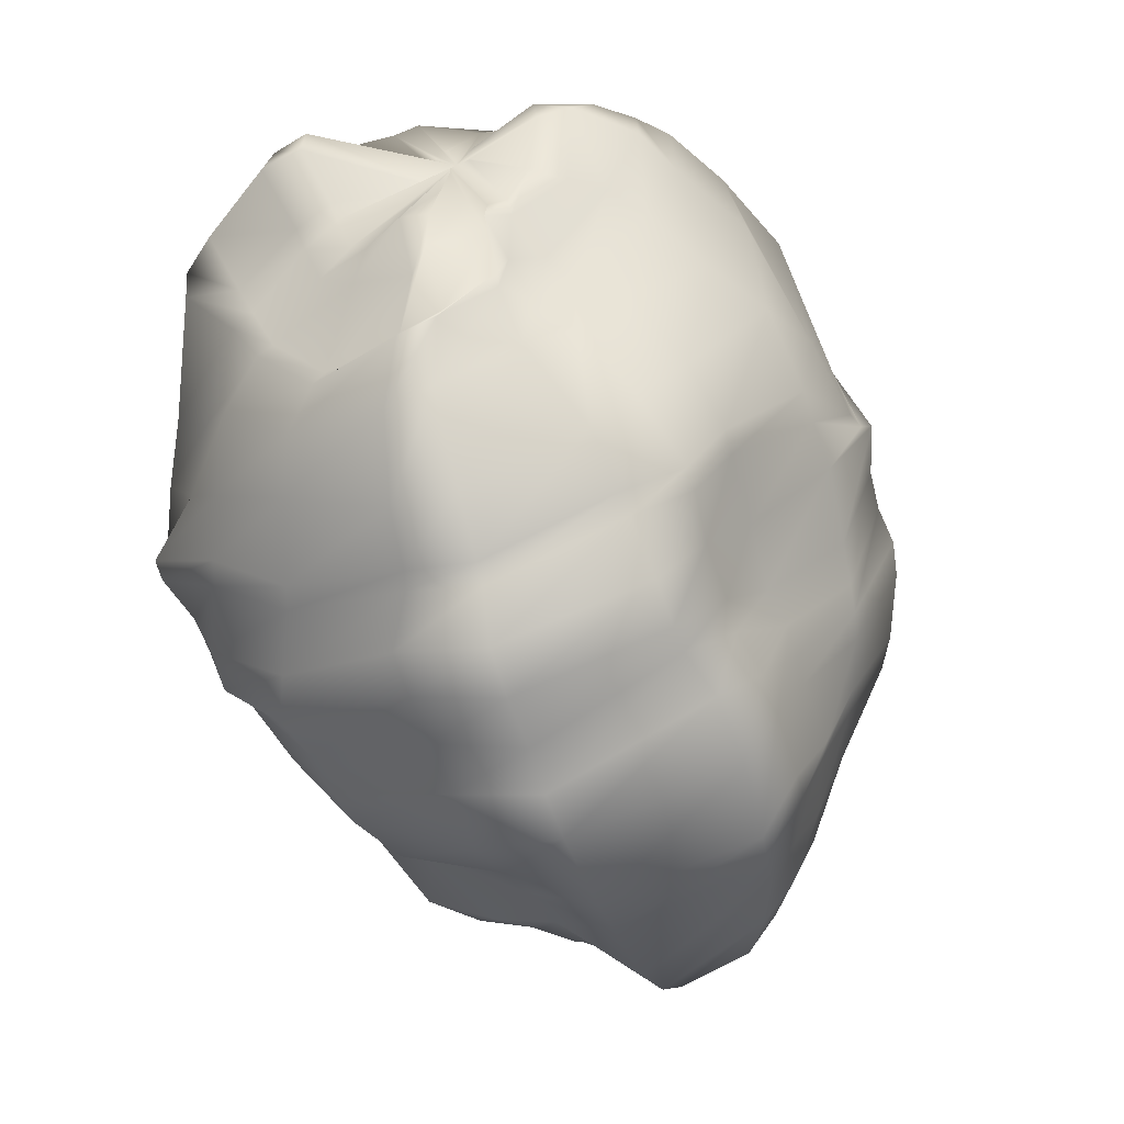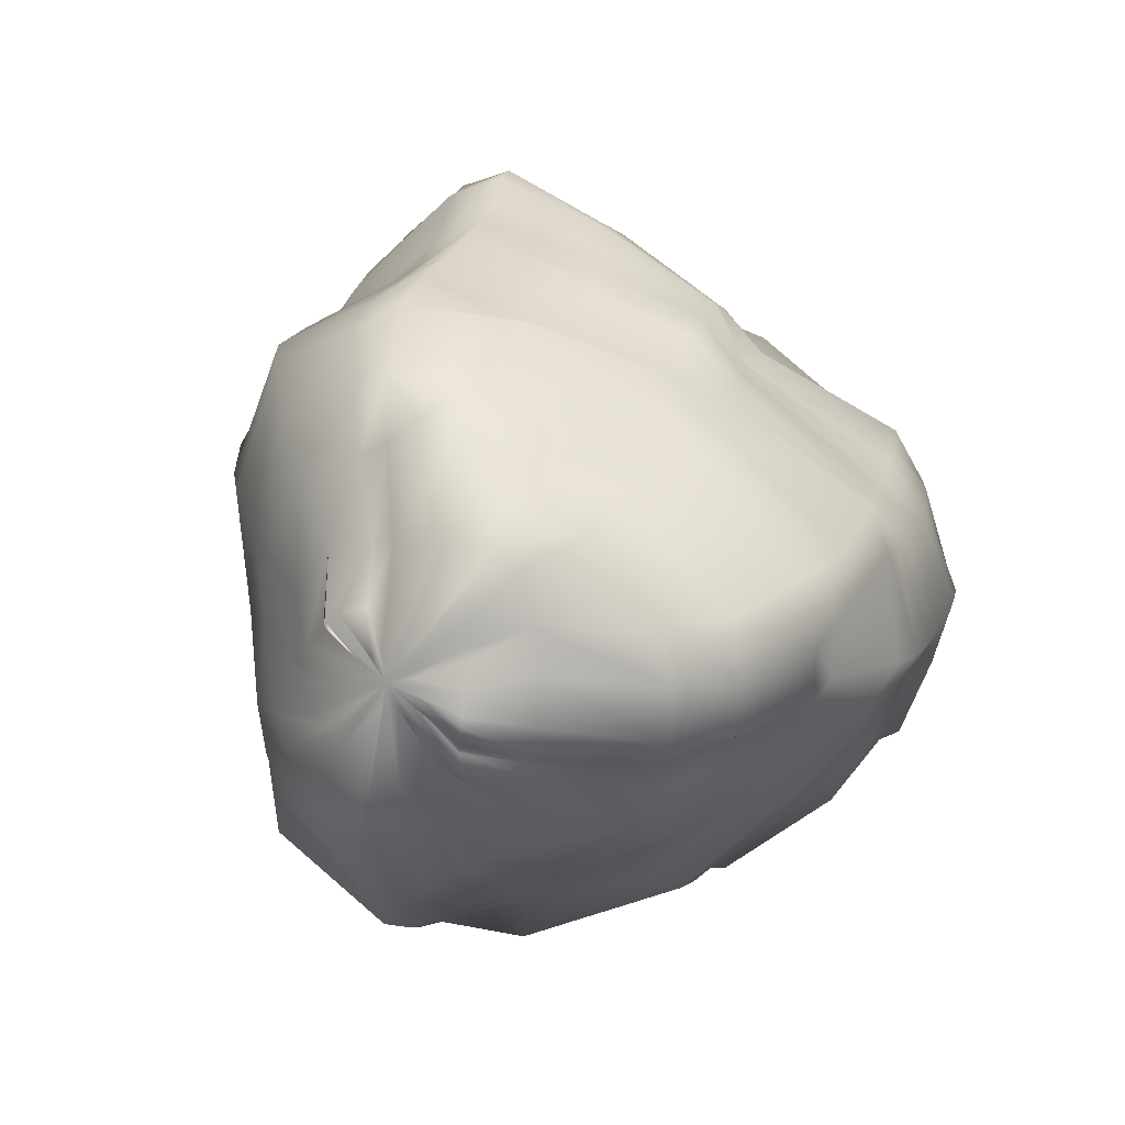
<metadata>
{"format":"obj","ext":"obj","renderer":"f3d","projection":"perspective","resolution":1024,"background":"white","views":[{"elev":24.5,"azim":137.6,"up":"+Y"},{"elev":-69.3,"azim":-61.3,"up":"+Y"}]}
</metadata>
<code>
g default
v -0.8075 -3.914 -1.803
v -1.296 -4.224 -0.4399
v -0.8685 -3.113 -2.376
v -1.687 -3.057 -1.661
v -1.328 -4.169 0.332
v -0.5131 -4.337 0.04553
v 0.09767 -4.409 -0.3082
v 0.5726 -3.94 -0.4104
v 0.4777 -3.733 -1.404
v -0.2763 -3.718 -2.367
v -1.783 -4.174 -0.1696
v -1.67 -3.64 0.6938
v -0.34 -2.313 -2.837
v -1.696 -2.666 1.114
v -0.1696 -1.63 -3.074
v -1.63 -1.995 1.658
v 0.02468 -1.321 -3.157
v -1.538 -1.696 1.837
v 2.869 -1.444 -2.029
v 0.997 -0.7512 -3.419
v -0.4914 -0.7458 -2.726
v -2.478 -0.4679 -2.105
v -2.338 -1.036 1.344
v -0.9346 -1.344 2.173
v 0.8976 -1.756 2.8
v 2.024 -2.12 1.984
v 2.534 -1.937 1.06
v 2.885 -1.016 -1.736
v 1.066 -0.1688 -3.127
v -0.4611 -0.4735 -2.653
v -2.476 -0.1423 -2.043
v -2.335 -0.7312 1.473
v -0.9532 -1.047 2.28
v 0.975 -1.523 2.893
v 2.183 -1.765 2.13
v 2.701 -1.595 1.175
v 2.967 -0.561 -1.555
v 1.312 0.2822 -2.965
v -0.3973 -0.1732 -2.57
v -2.466 0.1513 -1.841
v -2.308 -0.4193 1.588
v -0.9216 -0.7962 2.353
v 1.036 -1.292 2.984
v 2.358 -1.274 2.21
v 2.897 -1.241 1.236
v 3.087 0.2358 -1.231
v 1.487 0.9562 -2.789
v -0.1759 0.8094 -2.3
v -2.427 0.9892 -1.732
v -2.225 0.2232 1.757
v -0.8052 -0.2605 2.316
v 1.13 -0.8023 3.119
v 2.51 -0.6891 2.367
v 3.297 -0.5823 1.181
v 2.926 0.7598 -1.224
v 1.428 1.399 -2.41
v -0.009054 1.489 -2.19
v -2.439 0.9371 -1.591
v -2.37 0.5859 1.793
v -0.7516 -0.003428 2.349
v 1.173 -0.5075 3.18
v 2.752 -0.2447 2.532
v 3.343 0.1679 1.013
v -1.333 0.2966 2.376
v -0.9392 1.136 2.277
v -0.778 2.133 2.049
v -0.6315 2.409 2.087
v 1.048 3.428 -0.1289
v -0.1646 3.354 1.949
v 1.945 2.977 1.319
v 1.004 3.483 0.1404
v 0.6086 3.443 0.06722
v -0.5804 3.822 0.8555
v 0.3652 3.606 1.96
v 1.258 3.747 2.15
v 1.542 3.289 1.441
v 1.707 3.024 0.9474
v 1.622 3.421 0.344
v -0.2919 3.922 0.6705
v -0.3186 3.591 1.513
v 0.8036 3.454 0.8045
v 0.8113 3.455 0.7335
v 0.7624 3.486 0.6517
v 0.679 3.552 0.7751
v 0.6357 3.575 0.8183
v 0.524 3.658 0.6973
v 0.4885 3.68 0.6774
v 0.2687 3.69 0.9104
v 0.4883 3.556 0.9122
v 0.2603 3.579 1.049
v 0.42 3.627 1.158
v 0.5519 3.473 1.102
v 0.6605 3.366 0.8703
v 0.6923 3.368 0.8423
v 0.7177 3.372 0.8088
v -0.1787 -4.177 -1.116
v -0.106 -4.044 -1.089
v -0.1183 -4.223 -1.488
v -0.8295 -4.176 -1.258
v -0.2335 -4.27 -1.708
v -0.2947 -4.251 -1.773
v -0.6444 -4.034 -1.76
v -0.952 -4.135 -1.323
v -0.7409 -3.975 -1.764
v -0.8972 -3.716 -1.952
v -1.094 -4.112 -1.305
v -1.184 -3.54 -1.869
v -1.244 -3.539 -1.834
v -1.405 -3.567 -1.683
v -1.202 -4.117 -1.21
v -1.516 -3.707 -1.44
v -1.566 -3.675 -1.418
v -1.233 -4.135 -1.122
v -1.625 -3.901 -1.214
v -1.552 -3.898 -0.9989
v -1.224 -4.162 -1.031
v -1.1 -4.221 -0.9004
v -1.163 -4.256 -0.386
v -0.9585 -4.251 -0.8903
v -0.9782 -4.283 -0.303
v -0.7156 -4.416 -0.529
v -0.8914 -4.31 -0.3403
v -0.8703 -4.257 -0.9303
v -0.545 -4.461 -0.6483
v -0.4081 -4.452 -0.7578
v -0.4739 -4.464 -0.7041
v -0.805 -4.251 -1.001
v -0.3411 -4.423 -0.8038
v -0.2644 -4.403 -0.8424
v -0.08608 -4.436 -0.9153
v -0.7733 -4.22 -1.135
v 0.2865 -4.025 -2.016
v -1.905 -3.466 -0.7688
v -1.868 -3.556 -0.5862
v 0.6317 -3.822 -0.8859
v -1.262 -2.865 -2.062
v -0.6067 -3.406 -2.399
v -2.041 -3.37 -1.121
v -1.577 -4.133 0.2454
v -0.855 -4.222 0.1933
v -0.1679 -4.46 -0.153
v 0.4369 -4.038 -0.2345
v 1.168 -3.473 -0.9714
v 1.09 -3.386 -1.639
v 0.9148 -3.586 -2.391
v -0.03765 -3.063 -2.774
v -0.4468 -2.801 -2.752
v -0.8155 -2.557 -2.654
v -1.411 -2.412 -2.242
v -1.931 -2.473 -1.861
v -2.583 -2.839 -1.14
v -2.493 -3.01 -0.5947
v -2.511 -3.153 -0.3072
v -2.352 -3.506 0.229
v -1.286 -3.972 0.9708
v 0.08402 -4.314 0.9159
v -0.3691 -4.246 1.076
v 0.8374 -3.912 0.4944
v 0.5267 -4.331 0.6716
v 1.069 -3.809 0.1917
v 1.229 -3.749 -0.1483
v 1.669 -3.194 -0.8853
v 1.497 -2.994 -1.545
v 1.356 -3.147 -2.574
v 0.08294 -2.464 -2.942
v -0.7786 -2.206 -2.727
v -1.443 -1.983 -2.42
v -2.035 -2.016 -2.017
v -2.92 -2.368 -1.159
v -2.872 -2.61 -0.4521
v -2.96 -2.9 -0.0617
v -2.585 -2.922 0.6227
v -1.222 -3.219 1.221
v 0.4492 -4.079 1.398
v -0.09872 -4.029 1.566
v 1.129 -3.417 1.095
v 0.8795 -3.997 1.178
v 1.327 -3.314 0.8273
v 1.664 -3.465 0.1125
v 2.032 -2.597 -0.3518
v 1.95 -2.44 -1.631
v 1.798 -2.432 -2.645
v 0.6016 -1.896 -3.363
v -0.7085 -1.577 -2.802
v -1.536 -1.54 -2.399
v -2.35 -1.448 -2.096
v -3.211 -1.655 -1.142
v -3.212 -1.897 -0.3311
v -3.261 -2.016 0.1593
v -2.548 -1.892 1.044
v -1.207 -2.418 1.781
v 0.8469 -3.107 1.978
v 0.1626 -3.242 2.253
v 1.359 -2.896 1.53
v 1.186 -3.074 1.775
v 1.623 -2.895 1.176
v 1.904 -2.847 0.633
v 2.416 -2.414 -0.4044
v 2.2 -2.136 -1.616
v 2.03 -2.043 -2.67
v 0.7628 -1.54 -3.443
v -0.6026 -1.29 -2.942
v -1.532 -1.273 -2.433
v -2.42 -1.125 -2.118
v -3.298 -1.291 -1.102
v -3.295 -1.533 -0.1962
v -3.271 -1.597 0.3985
v -2.381 -1.628 1.064
v -1.036 -1.949 2.012
v 0.8653 -2.697 2.202
v 0.3413 -2.711 2.526
v 1.48 -2.736 1.646
v 1.263 -2.852 1.934
v 1.849 -2.648 1.314
v 2.096 -2.546 0.817
v 2.463 -1.2 -2.715
v 0.2017 -0.6704 -3.046
v -1.509 -0.719 -2.462
v -3.177 -0.5718 -0.9683
v -3.205 -0.8316 0.0414
v -3.21 -0.9299 0.6073
v -1.499 -1.193 1.979
v 0.4466 -1.665 2.887
v 1.705 -2.2 2.444
v 2.251 -1.985 1.684
v 2.931 -1.85 -0.3817
v 2.596 -0.7528 -2.625
v 0.2898 -0.2844 -2.946
v -1.483 -0.4375 -2.448
v -2.921 -0.2354 -0.8717
v -3.141 -0.4506 0.1641
v -3.213 -0.5215 0.7443
v -1.537 -0.9582 2.102
v 0.5158 -1.368 2.83
v 1.851 -1.869 2.62
v 2.429 -1.643 1.796
v 3.094 -1.511 -0.3014
v 2.699 -0.3056 -2.54
v 0.4815 0.1324 -2.787
v -1.445 -0.1479 -2.41
v -2.889 0.1556 -0.7821
v -3.164 -0.04013 0.2754
v -3.197 -0.1047 0.874
v -1.512 -0.6942 2.205
v 0.5661 -1.149 2.89
v 1.952 -1.517 2.748
v 2.78 -1.195 1.755
v 3.223 -1.144 -0.1745
v 3.495 -0.7251 -0.1193
v 3.068 -0.1193 -1.42
v 2.836 0.168 -2.426
v 1.403 0.5372 -2.924
v 0.4663 0.3977 -2.643
v -0.3549 0.1339 -2.373
v -1.404 0.2581 -2.335
v -2.428 0.5077 -1.752
v -3.024 0.6056 -0.6876
v -3.162 0.3882 0.3972
v -3.174 0.3218 0.9926
v -2.258 -0.1028 1.684
v -1.461 -0.4128 2.268
v -0.8585 -0.5157 2.285
v 1.088 -1.052 3.061
v 0.6109 -0.931 2.96
v 2.432 -0.9789 2.285
v 2.027 -1.182 2.851
v 2.927 -0.8948 1.789
v 3.202 -0.9979 1.157
v 2.884 0.5987 -2.263
v 0.667 0.971 -2.571
v -1.429 0.9412 -2.103
v -3.044 1.129 -0.5031
v -3.344 0.9443 0.5748
v -3.298 0.7959 1.097
v -1.407 -0.1312 2.328
v 0.6515 -0.7067 3.011
v 2.088 -0.8247 2.942
v 3.018 -0.5729 1.865
v 3.365 -0.3501 -0.005837
v 2.677 0.9756 -1.947
v 0.7722 1.476 -2.521
v -1.348 1.373 -1.942
v -2.998 1.495 -0.1977
v -3.273 1.344 0.6579
v -3.243 1.187 1.155
v -1.367 0.1558 2.365
v 0.6879 -0.4446 3.058
v 2.16 -0.3595 3.074
v 3.278 -0.1198 1.967
v 3.374 0.3372 -0.1374
v 3.39 0.5803 -0.1449
v 2.947 0.9625 -1.245
v 2.647 1.154 -1.838
v 1.426 1.578 -2.28
v 0.8052 1.683 -2.454
v 0.05034 1.739 -2.17
v -1.33 1.655 -1.828
v -2.432 1.025 -1.454
v -3.075 1.672 -0.126
v -3.255 1.448 0.6072
v -3.212 1.29 1.097
v -2.359 0.7407 1.8
v -0.7273 0.1391 2.356
v 1.214 -0.2923 3.237
v 0.705 -0.2275 3.117
v 2.794 -0.05074 2.572
v 2.183 -0.1351 3.112
v 3.318 0.07893 2.002
v 3.344 0.4215 1.01
v 3.243 1.316 0.02508
v 2.976 1.509 -1.108
v 2.633 1.722 -1.602
v 1.478 2.085 -1.968
v 0.9752 2.253 -2.001
v 0.1795 2.29 -1.815
v -1.219 2.371 -1.449
v -2.343 1.656 -0.9968
v -3.032 2.251 0.1146
v -3.197 1.924 0.5987
v -3.142 1.772 1.058
v -2.174 1.187 1.818
v -1.16 0.6491 2.387
v -0.6522 0.4912 2.509
v 1.277 0.2571 3.294
v 0.7502 0.3046 3.199
v 2.732 0.4898 2.556
v 2.202 0.4705 3.113
v 3.016 0.7164 1.784
v 3.242 1.01 1.062
v 3.056 1.819 0.1795
v 2.801 2.279 -0.8524
v 2.444 2.452 -1.077
v 1.474 2.592 -1.098
v 0.9065 2.611 -1.175
v 0.3036 2.81 -1.208
v -0.9763 2.708 -0.9196
v -2.052 2.721 -0.382
v -2.504 2.946 0.4017
v -2.698 2.594 0.744
v -2.672 2.513 1.149
v -1.905 1.681 1.678
v -0.5091 1.035 2.463
v 1.443 1.03 3.279
v 0.7929 0.8587 3.279
v 2.627 1.17 2.507
v 2.217 1.126 2.911
v 2.843 1.348 1.766
v 3.043 1.727 1.14
v 2.787 2.21 0.1559
v 2.453 2.778 -0.6036
v 2.201 2.958 -0.8545
v 1.458 3.028 -0.7809
v 1.02 2.799 -0.7289
v 0.5362 2.843 -0.7375
v -0.5947 3.192 -0.4815
v -1.474 3.314 -0.007078
v -1.875 3.494 0.5189
v -2.059 3.096 0.9748
v -1.929 2.97 1.42
v -1.456 2.62 1.774
v -0.3133 2.118 2.488
v 1.638 2.394 3.145
v 0.8726 2.159 2.933
v 2.506 2.366 2.433
v 2.155 2.409 2.915
v 2.57 2.283 1.635
v 2.687 2.195 1.092
v 2.663 2.29 0.1343
v 2.319 2.694 -0.4729
v 2.052 2.932 -0.7266
v 1.366 3.11 -0.6629
v 1.04 3.098 -0.4389
v 0.6035 3.024 -0.4514
v -0.3964 3.389 -0.1787
v -1.122 3.706 0.1782
v -1.542 3.689 0.6446
v -1.721 3.314 1.009
v -1.631 3.23 1.321
v -1.268 3.049 1.865
v -0.2667 2.306 2.209
v 1.591 2.838 2.961
v 0.9065 2.718 2.736
v 2.214 2.483 1.987
v 2.023 2.785 2.701
v 2.408 2.424 1.508
v 2.537 2.275 1.041
v 1.897 3.076 -0.1551
v 1.119 3.296 -0.3
v 0.7538 3.387 -0.1596
v -0.5384 4.003 0.4733
v -1.015 3.908 0.6806
v -0.987 3.63 1.036
v -0.678 3.523 1.599
v 0.1362 3.277 2.034
v 1.398 3.524 2.466
v 1.794 3.054 1.639
v 2.027 2.797 0.9914
v 2.086 2.899 0.4362
v 1.711 3.304 -0.1146
v 0.01675 3.536 -0.07495
v -0.9173 3.566 1.23
v 0.9008 3.415 2.27
v 1.696 3.462 2.272
v 1.372 3.433 0.241
v 0.2408 3.631 0.189
v -0.5575 3.66 1.237
v 0.8204 3.429 0.09261
v -0.3855 3.985 0.836
v -0.6062 3.722 1.044
v 0.1244 3.671 1.892
v 0.9035 3.575 2.012
v 1.474 3.674 1.957
v 1.652 3.208 1.203
v 1.739 3.086 0.6796
v 0.2394 3.596 1.003
v 0.3754 3.642 1.135
v 0.5112 3.571 1.174
v -1.006 -4.196 -1.109
v -1.419 -3.854 -1.36
g pSphere4
f 131 97 96
f 131 418 98 97
f 418 99 100 98
f 99 101 100
f 99 418 102 101
f 418 103 104 102
f 103 1 104
f 103 418 105 1
f 418 106 107 105
f 106 108 107
f 106 418 109 108
f 418 110 111 109
f 110 419 111
f 110 418 112 419
f 419 112 111
f 418 113 114 112
f 113 418 115
f 113 115 114
f 418 116 115
f 117 418 118 2
f 418 119 120 118
f 119 122 120
f 119 418 121 122
f 418 123 124 121
f 123 126 124
f 123 418 125 126
f 418 127 128 125
f 127 129 128
f 127 418 130 129
f 418 131 96 130
f 97 98 9 135
f 96 97 135
f 98 100 132 9
f 101 102 10 132
f 100 101 132
f 104 1 137
f 102 104 137 10
f 1 105 3 137
f 105 107 136 3
f 108 109 4 136
f 107 108 136
f 109 111 138 4
f 111 112 138
f 112 114 133 138
f 114 115 133
f 115 116 134 133
f 116 418 11 134
f 117 2 139
f 418 117 139 11
f 2 118 5 139
f 120 122 140
f 118 120 140 5
f 122 121 6 140
f 121 124 141 6
f 126 125 7 141
f 124 126 141
f 128 129 142
f 125 128 142 7
f 129 130 8 142
f 130 96 135 8
f 135 9 144 143
f 9 132 145 144
f 132 10 146 145
f 10 137 147 146
f 137 3 148 147
f 3 136 149 148
f 136 4 150 149
f 4 138 151 150
f 138 133 152 151
f 133 134 153 152
f 134 11 154 153
f 11 139 12 154
f 139 5 155 12
f 5 140 157 155
f 140 6 156 157
f 6 141 159 156
f 141 7 158 159
f 7 142 160 158
f 142 8 161 160
f 8 135 143 161
f 143 144 163 162
f 144 145 164 163
f 145 146 165 164
f 146 147 13 165
f 147 148 166 13
f 148 149 167 166
f 149 150 168 167
f 150 151 169 168
f 151 152 170 169
f 152 153 171 170
f 153 154 172 171
f 154 12 14 172
f 12 155 173 14
f 155 157 175 173
f 157 156 174 175
f 156 159 177 174
f 159 158 176 177
f 158 160 178 176
f 160 161 179 178
f 161 143 162 179
f 162 163 181 180
f 163 164 182 181
f 164 165 183 182
f 165 13 15 183
f 13 166 184 15
f 166 167 185 184
f 167 168 186 185
f 168 169 187 186
f 169 170 188 187
f 170 171 189 188
f 171 172 190 189
f 172 14 16 190
f 14 173 191 16
f 173 175 193 191
f 175 174 192 193
f 174 177 195 192
f 177 176 194 195
f 176 178 196 194
f 178 179 197 196
f 179 162 180 197
f 180 181 199 198
f 181 182 200 199
f 182 183 201 200
f 183 15 17 201
f 15 184 202 17
f 184 185 203 202
f 185 186 204 203
f 186 187 205 204
f 187 188 206 205
f 188 189 207 206
f 189 190 208 207
f 190 16 18 208
f 16 191 209 18
f 191 193 211 209
f 193 192 210 211
f 192 195 213 210
f 195 194 212 213
f 194 196 214 212
f 196 197 215 214
f 197 180 198 215
f 198 199 19 226
f 199 200 216 19
f 200 201 20 216
f 201 17 217 20
f 17 202 21 217
f 202 203 218 21
f 203 204 22 218
f 204 205 219 22
f 205 206 220 219
f 206 207 221 220
f 207 208 23 221
f 208 18 222 23
f 18 209 24 222
f 209 211 223 24
f 211 210 25 223
f 210 213 224 25
f 213 212 26 224
f 212 214 225 26
f 214 215 27 225
f 215 198 226 27
f 226 19 28 237
f 19 216 227 28
f 216 20 29 227
f 20 217 228 29
f 217 21 30 228
f 21 218 229 30
f 218 22 31 229
f 22 219 230 31
f 219 220 231 230
f 220 221 232 231
f 221 23 32 232
f 23 222 233 32
f 222 24 33 233
f 24 223 234 33
f 223 25 34 234
f 25 224 235 34
f 224 26 35 235
f 26 225 236 35
f 225 27 36 236
f 27 226 237 36
f 237 28 37 248
f 28 227 238 37
f 227 29 38 238
f 29 228 239 38
f 228 30 39 239
f 30 229 240 39
f 229 31 40 240
f 31 230 241 40
f 230 231 242 241
f 231 232 243 242
f 232 32 41 243
f 32 233 244 41
f 233 33 42 244
f 33 234 245 42
f 234 34 43 245
f 34 235 246 43
f 235 35 44 246
f 35 236 247 44
f 236 36 45 247
f 36 237 248 45
f 248 37 250 249
f 37 238 251 250
f 238 38 252 251
f 38 239 253 252
f 239 39 254 253
f 39 240 255 254
f 240 40 256 255
f 40 241 257 256
f 241 242 258 257
f 242 243 259 258
f 243 41 260 259
f 41 244 261 260
f 244 42 262 261
f 42 245 264 262
f 245 43 263 264
f 43 246 266 263
f 246 44 265 266
f 44 247 267 265
f 247 45 268 267
f 45 248 249 268
f 249 250 46 279
f 250 251 269 46
f 251 252 47 269
f 252 253 270 47
f 253 254 48 270
f 254 255 271 48
f 255 256 49 271
f 256 257 272 49
f 257 258 273 272
f 258 259 274 273
f 259 260 50 274
f 260 261 275 50
f 261 262 51 275
f 262 264 276 51
f 264 263 52 276
f 263 266 277 52
f 266 265 53 277
f 265 267 278 53
f 267 268 54 278
f 268 249 279 54
f 279 46 55 290
f 46 269 280 55
f 269 47 56 280
f 47 270 281 56
f 270 48 57 281
f 48 271 282 57
f 271 49 58 282
f 49 272 283 58
f 272 273 284 283
f 273 274 285 284
f 274 50 59 285
f 50 275 286 59
f 275 51 60 286
f 51 276 287 60
f 276 52 61 287
f 52 277 288 61
f 277 53 62 288
f 53 278 289 62
f 278 54 63 289
f 54 279 290 63
f 290 55 292 291
f 55 280 293 292
f 280 56 294 293
f 56 281 295 294
f 281 57 296 295
f 57 282 297 296
f 282 58 298 297
f 58 283 299 298
f 283 284 300 299
f 284 285 301 300
f 285 59 302 301
f 59 286 64 302
f 286 60 303 64
f 60 287 305 303
f 287 61 304 305
f 61 288 307 304
f 288 62 306 307
f 62 289 308 306
f 289 63 309 308
f 63 290 291 309
f 291 292 311 310
f 292 293 312 311
f 293 294 313 312
f 294 295 314 313
f 295 296 315 314
f 296 297 316 315
f 297 298 317 316
f 298 299 318 317
f 299 300 319 318
f 300 301 320 319
f 301 302 321 320
f 302 64 322 321
f 64 303 323 322
f 303 305 325 323
f 305 304 324 325
f 304 307 327 324
f 307 306 326 327
f 306 308 328 326
f 308 309 329 328
f 309 291 310 329
f 310 311 331 330
f 311 312 332 331
f 312 313 333 332
f 313 314 334 333
f 314 315 335 334
f 315 316 336 335
f 316 317 337 336
f 317 318 338 337
f 318 319 339 338
f 319 320 340 339
f 320 321 341 340
f 321 322 65 341
f 322 323 342 65
f 323 325 344 342
f 325 324 343 344
f 324 327 346 343
f 327 326 345 346
f 326 328 347 345
f 328 329 348 347
f 329 310 330 348
f 330 331 350 349
f 331 332 351 350
f 332 333 352 351
f 333 334 353 352
f 334 335 354 353
f 335 336 355 354
f 336 337 356 355
f 337 338 357 356
f 338 339 358 357
f 339 340 359 358
f 340 341 360 359
f 341 65 66 360
f 65 342 361 66
f 342 344 363 361
f 344 343 362 363
f 343 346 365 362
f 346 345 364 365
f 345 347 366 364
f 347 348 367 366
f 348 330 349 367
f 349 350 369 368
f 350 351 370 369
f 351 352 371 370
f 352 353 372 371
f 353 354 373 372
f 354 355 374 373
f 355 356 375 374
f 356 357 376 375
f 357 358 377 376
f 358 359 378 377
f 359 360 379 378
f 360 66 67 379
f 66 361 380 67
f 361 363 382 380
f 363 362 381 382
f 362 365 384 381
f 365 364 383 384
f 364 366 385 383
f 366 367 386 385
f 367 349 368 386
f 368 369 387 398
f 369 370 399 387
f 370 371 388 399
f 371 372 68 388
f 372 373 389 68
f 373 374 400 389
f 374 375 390 400
f 375 376 391 390
f 376 377 392 391
f 377 378 401 392
f 378 379 393 401
f 379 67 69 393
f 67 380 394 69
f 380 382 402 394
f 382 381 395 402
f 381 384 403 395
f 384 383 396 403
f 383 385 70 396
f 385 386 397 70
f 386 368 398 397
f 398 387 78 414
f 387 399 404 78
f 399 388 71 404
f 388 68 407 71
f 68 389 72 407
f 389 400 405 72
f 400 390 79 405
f 390 391 408 79
f 391 73 408
f 391 392 409 73
f 392 401 406 409
f 401 393 80 406
f 393 69 410 80
f 69 394 74 410
f 394 402 411 74
f 402 395 75 411
f 395 403 412 75
f 403 396 76 412
f 396 70 413 76
f 70 397 77 413
f 397 398 414 77
f 414 78 82 81
f 78 89 82
f 78 404 83 89
f 404 71 84 83
f 71 407 85 84
f 407 72 89 85
f 72 405 86 89
f 405 79 87 86
f 79 89 87
f 79 408 88 89
f 408 73 88
f 73 409 89 88
f 409 406 415 89
f 406 80 90 415
f 80 89 90
f 80 416 89
f 80 410 91 416
f 410 74 89 91
f 74 417 89
f 74 411 92 417
f 411 75 89 92
f 75 412 93 89
f 412 76 94 93
f 76 413 95 94
f 413 77 89 95
f 77 414 81 89
f 89 81 82
f 89 83 84
f 89 84 85
f 89 86 87
f 89 415 90
f 89 416 91
f 89 417 92
f 89 93 94
f 89 94 95

</code>
